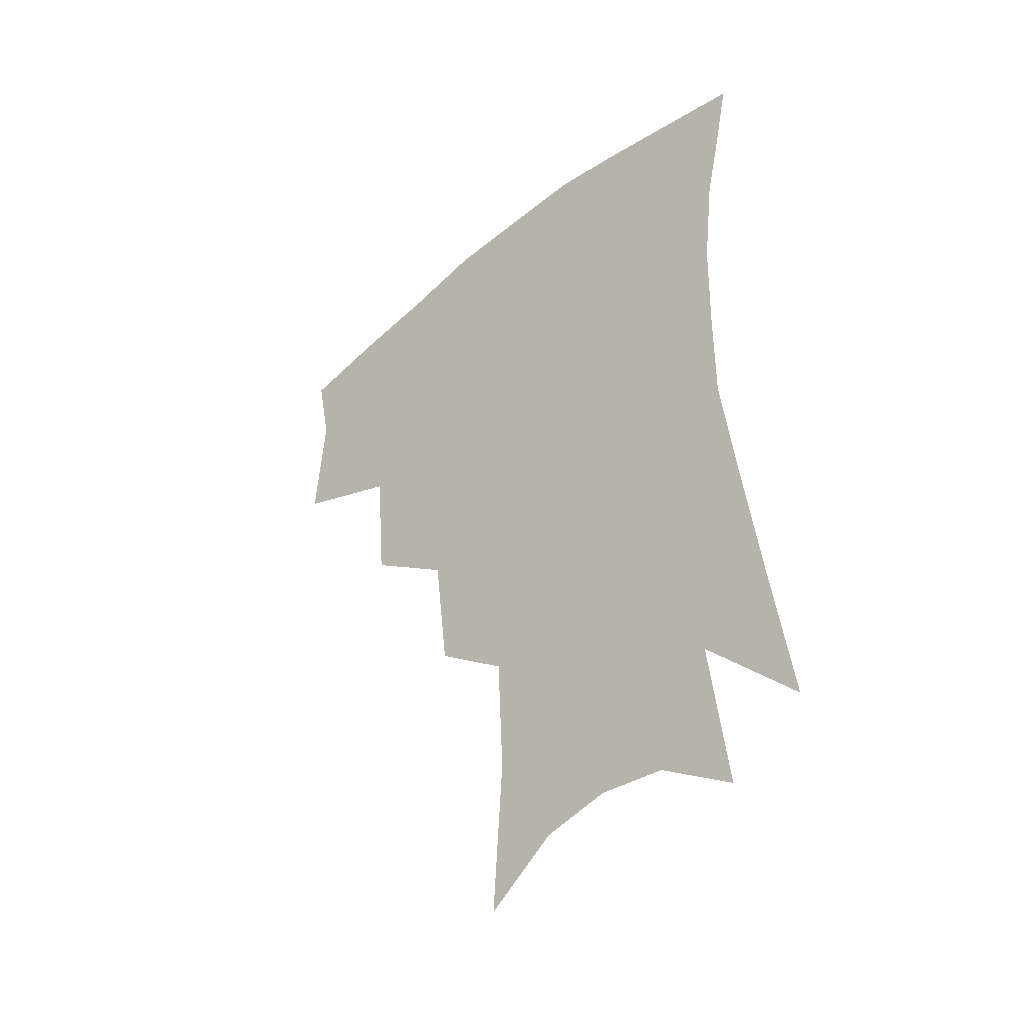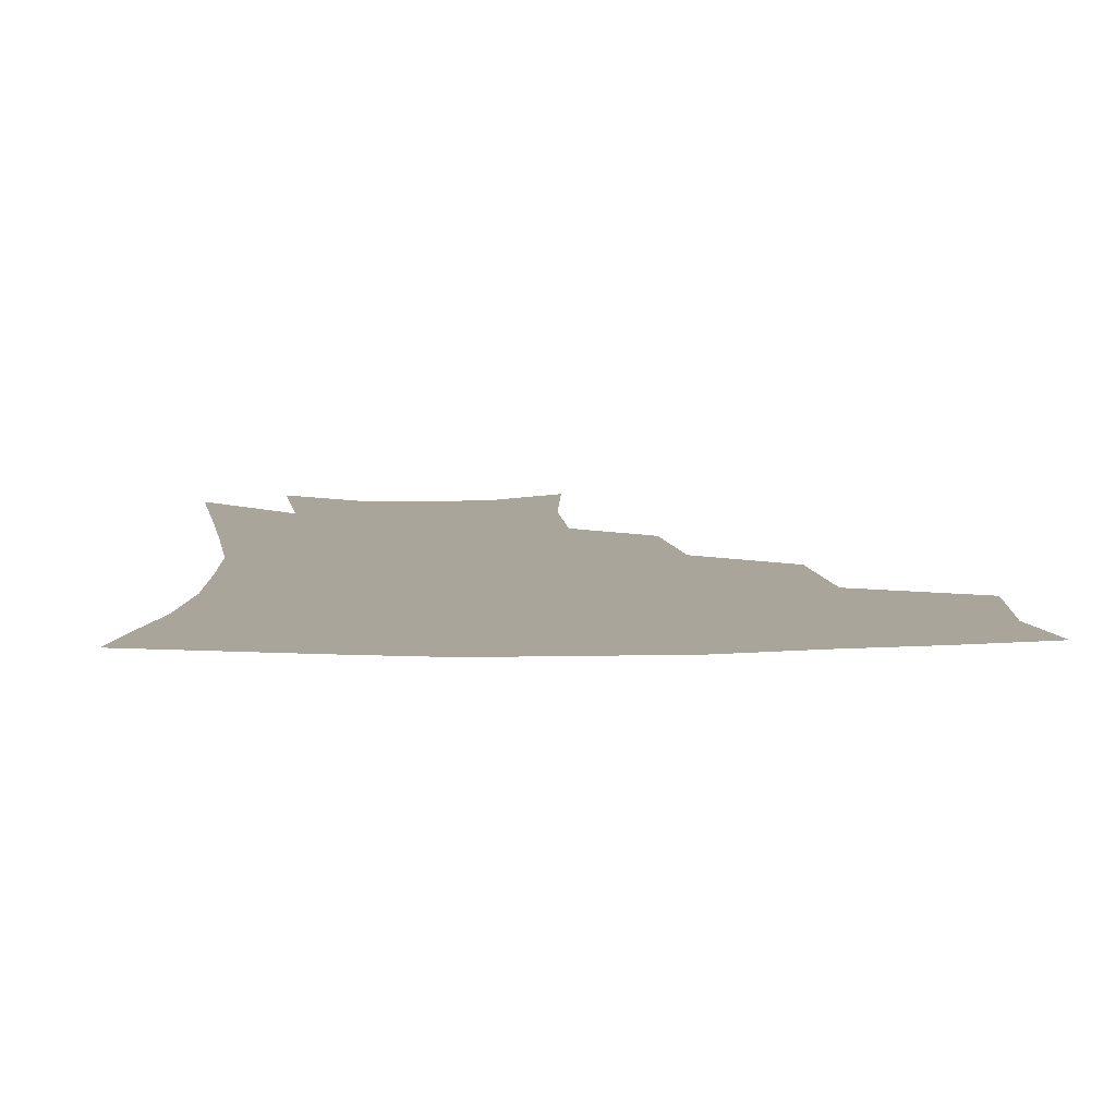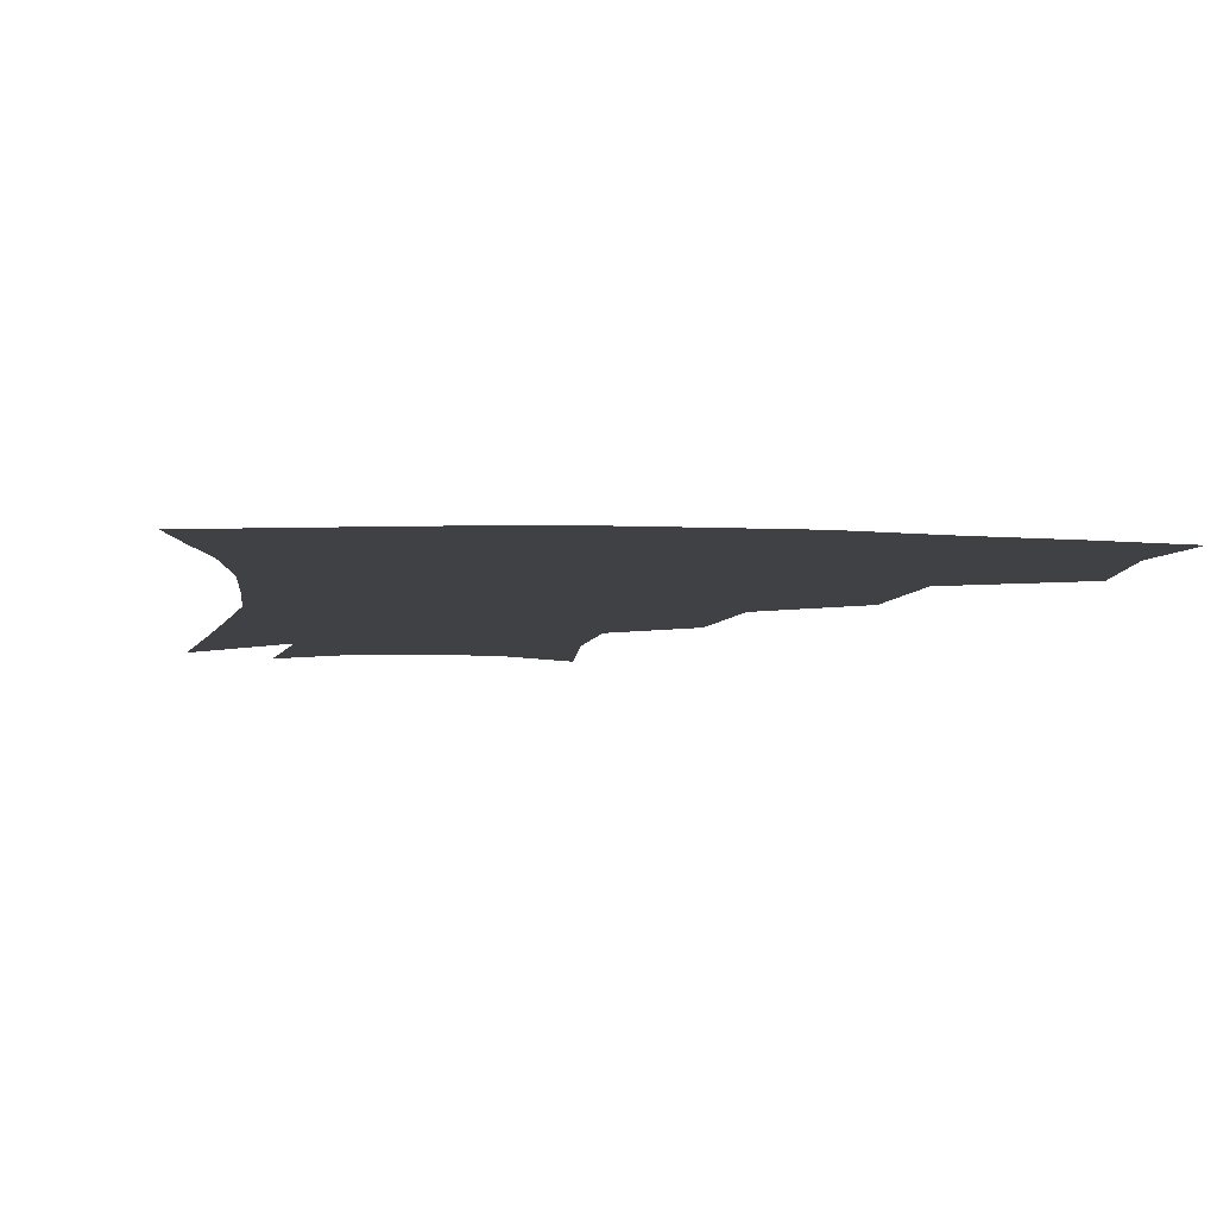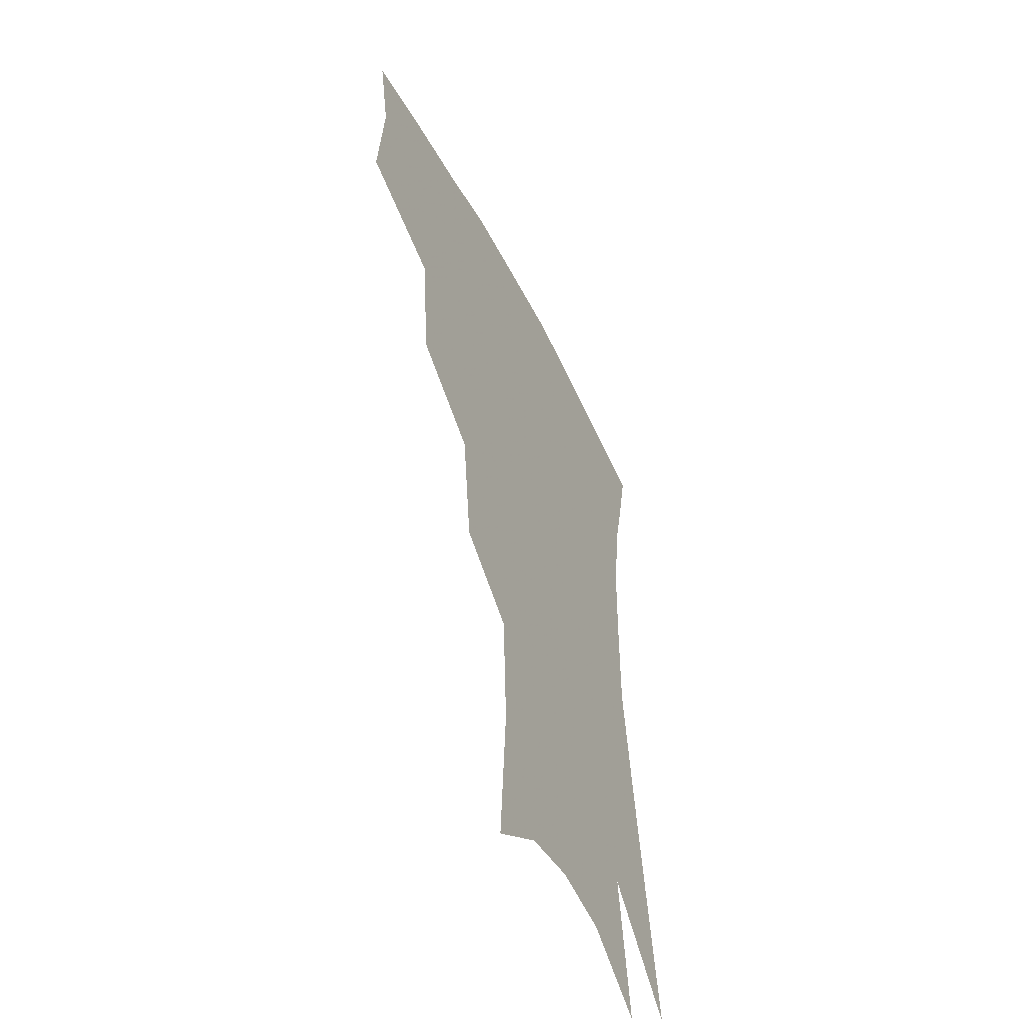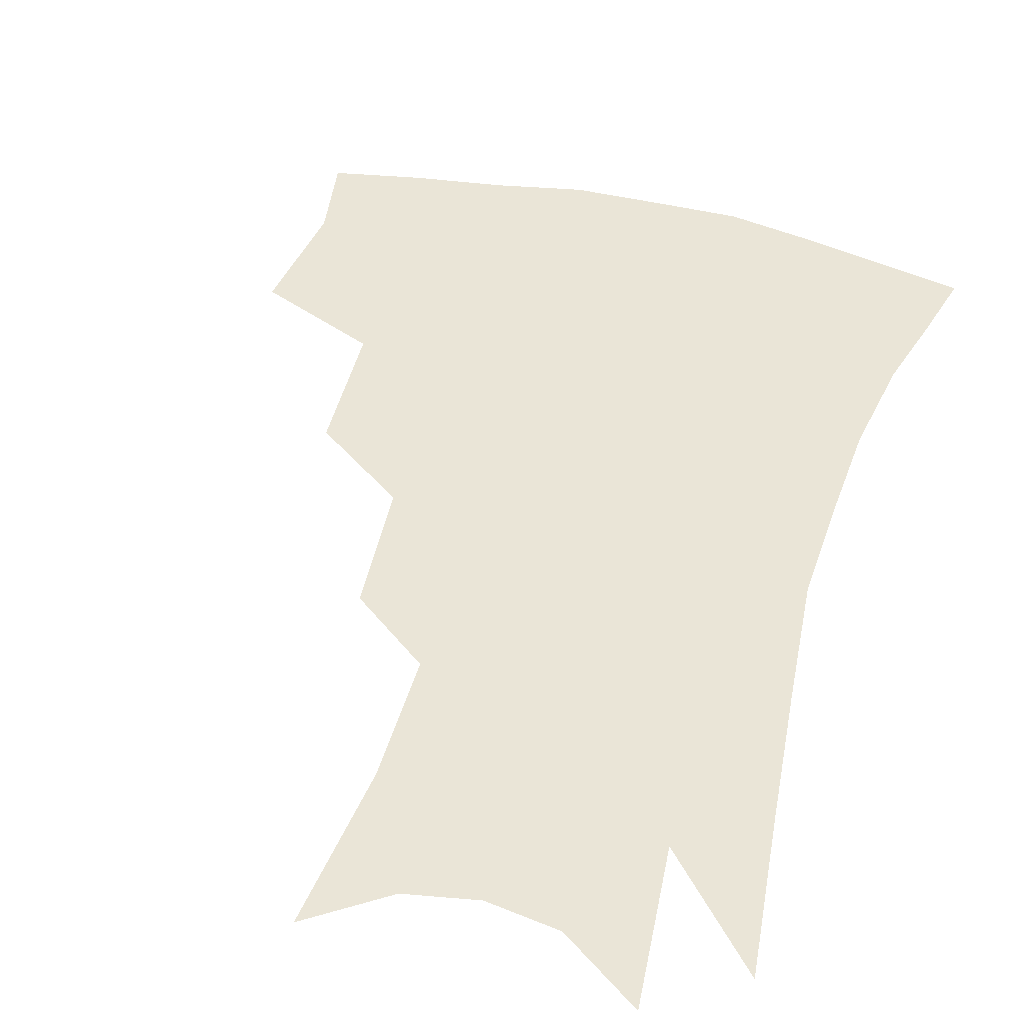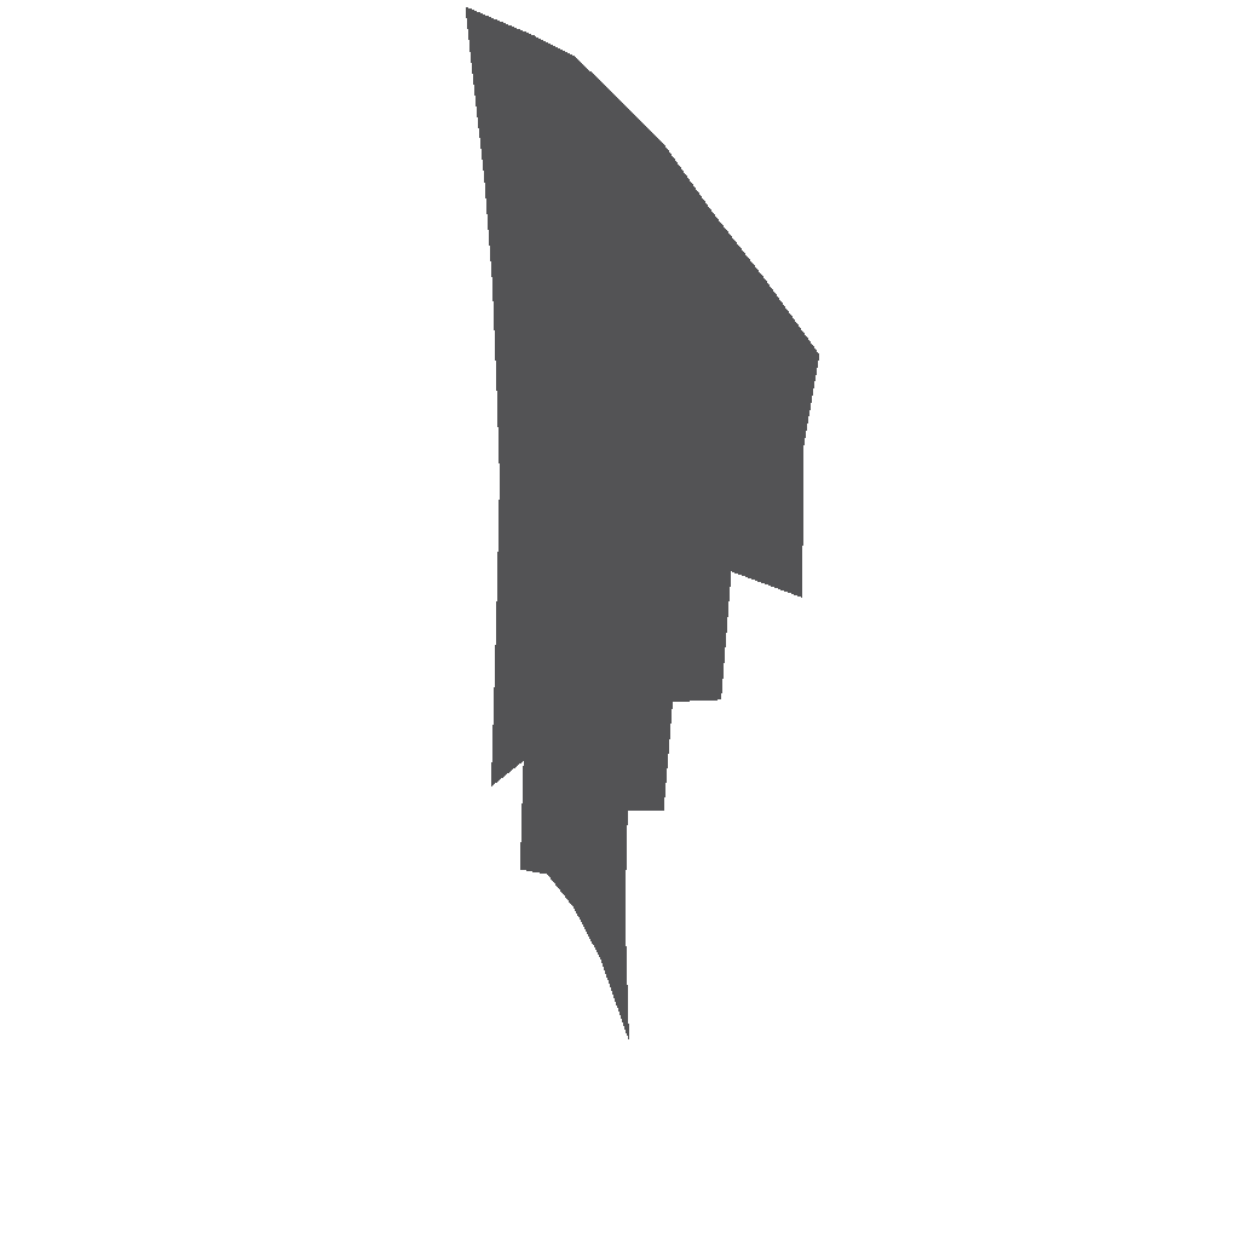
<metadata>
{"format":"obj","ext":"obj","renderer":"f3d","projection":"perspective","resolution":1024,"background":"white","views":[{"elev":-44.3,"azim":43.0,"up":"+Y"},{"elev":7.6,"azim":177.7,"up":"+Z"},{"elev":-5.8,"azim":173.5,"up":"+Z"},{"elev":-52.8,"azim":-63.7,"up":"+Y"},{"elev":44.0,"azim":17.6,"up":"+Z"},{"elev":35.4,"azim":-114.3,"up":"+Y"}]}
</metadata>
<code>
v 466.9 342.4 0
v 470 381.2 0
v 464.7 408.4 0
v 507 284.9 0
v 503.5 327 0
v 501.4 360.8 0
v 497 387 0
v 491.5 414 0
v 540.4 222.9 0
v 535.7 264.4 0
v 530.8 301.7 0
v 529.2 339 0
v 526.5 365.7 0
v 522.9 391.3 0
v 518.6 418.3 0
v 563.3 112.7 0
v 566.6 163.9 0
v 564.8 204.4 0
v 560.5 245.8 0
v 556.5 279.6 0
v 554.6 315.4 0
v 552.7 343 0
v 551.7 369.6 0
v 549.2 394.4 0
v 545.2 424 0
v 585.2 129 0
v 585.6 174.8 0
v 582.8 214.1 0
v 579.4 253.5 0
v 577.3 290 0
v 576.5 321.3 0
v 576.2 347.2 0
v 575.8 371.2 0
v 575.1 395.5 0
v 572.1 424.9 0
v 606.1 133.3 0
v 604.3 182.2 0
v 601 222.4 0
v 598.5 259.3 0
v 597.2 293.2 0
v 597.3 321.8 0
v 598.3 347.6 0
v 600 372.4 0
v 600.1 396 0
v 598.1 425.4 0
v 627.7 130.2 0
v 623.7 178.4 0
v 619.7 221.3 0
v 617.5 257.6 0
v 616.8 289.5 0
v 617.4 320.3 0
v 619.6 347.8 0
v 622.4 371.2 0
v 625.1 393.8 0
v 625.2 420.5 0
v 651.9 113.2 0
v 646.1 164 0
v 639.9 212.3 0
v 637.8 248 0
v 636.7 281.8 0
v 637 314.7 0
v 639.5 343.4 0
v 643.9 367.9 0
v 648.2 391.1 0
v 650.9 415.1 0
v 676.5 130.7 0
v 669.9 179.6 0
v 664.4 222.6 0
v 659.5 264.3 0
v 659.6 296.7 0
v 660.4 330.5 0
v 664.2 363 0
v 669.8 387.3 0
v 674.5 410.1 0
f 5 6 1
f 1 6 2
f 6 7 2
f 2 7 3
f 7 8 3
f 10 11 4
f 4 11 5
f 11 12 5
f 5 12 6
f 12 13 6
f 6 13 7
f 13 14 7
f 7 14 8
f 14 15 8
f 18 19 9
f 9 19 10
f 19 20 10
f 10 20 11
f 20 21 11
f 11 21 12
f 21 22 12
f 12 22 13
f 22 23 13
f 13 23 14
f 23 24 14
f 14 24 15
f 24 25 15
f 16 26 17
f 26 27 17
f 17 27 18
f 27 28 18
f 18 28 19
f 28 29 19
f 19 29 20
f 29 30 20
f 20 30 21
f 30 31 21
f 21 31 22
f 31 32 22
f 22 32 23
f 32 33 23
f 23 33 24
f 33 34 24
f 24 34 25
f 34 35 25
f 26 36 27
f 36 37 27
f 27 37 28
f 37 38 28
f 28 38 29
f 38 39 29
f 29 39 30
f 39 40 30
f 30 40 31
f 40 41 31
f 31 41 32
f 41 42 32
f 32 42 33
f 42 43 33
f 33 43 34
f 43 44 34
f 34 44 35
f 44 45 35
f 36 46 37
f 46 47 37
f 37 47 38
f 47 48 38
f 38 48 39
f 48 49 39
f 39 49 40
f 49 50 40
f 40 50 41
f 50 51 41
f 41 51 42
f 51 52 42
f 42 52 43
f 52 53 43
f 43 53 44
f 53 54 44
f 44 54 45
f 54 55 45
f 46 56 47
f 56 57 47
f 47 57 48
f 57 58 48
f 48 58 49
f 58 59 49
f 49 59 50
f 59 60 50
f 50 60 51
f 60 61 51
f 51 61 52
f 61 62 52
f 52 62 53
f 62 63 53
f 53 63 54
f 63 64 54
f 54 64 55
f 64 65 55
f 57 66 58
f 66 67 58
f 58 67 59
f 67 68 59
f 59 68 60
f 68 69 60
f 60 69 61
f 69 70 61
f 61 70 62
f 70 71 62
f 62 71 63
f 71 72 63
f 63 72 64
f 72 73 64
f 64 73 65
f 73 74 65

</code>
